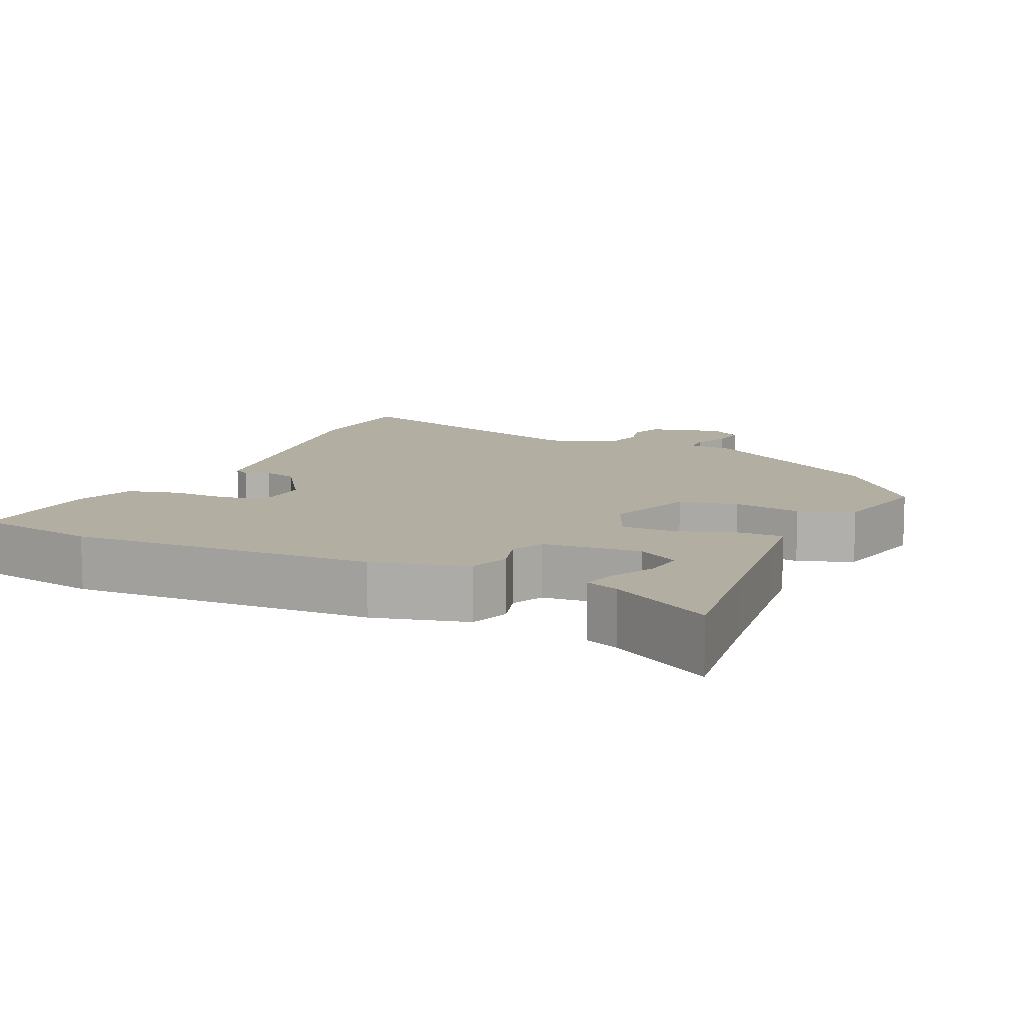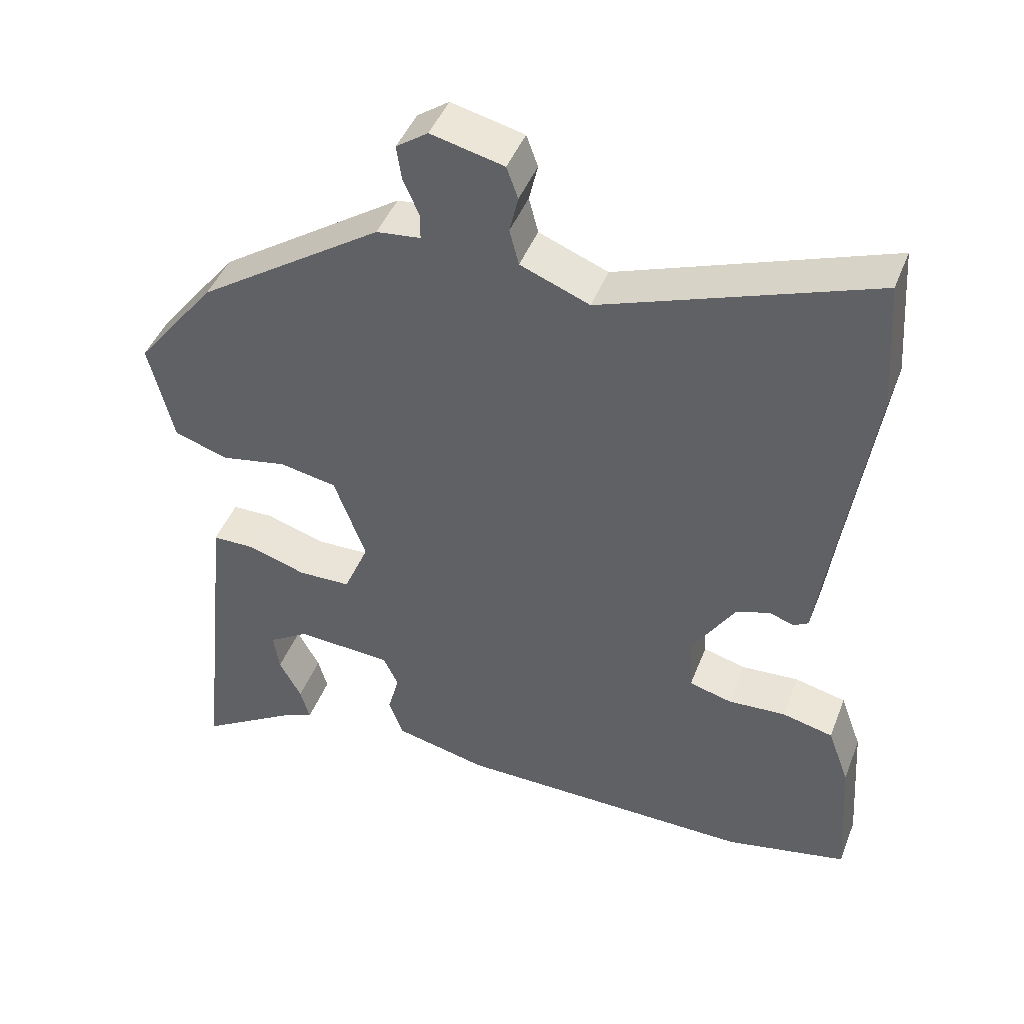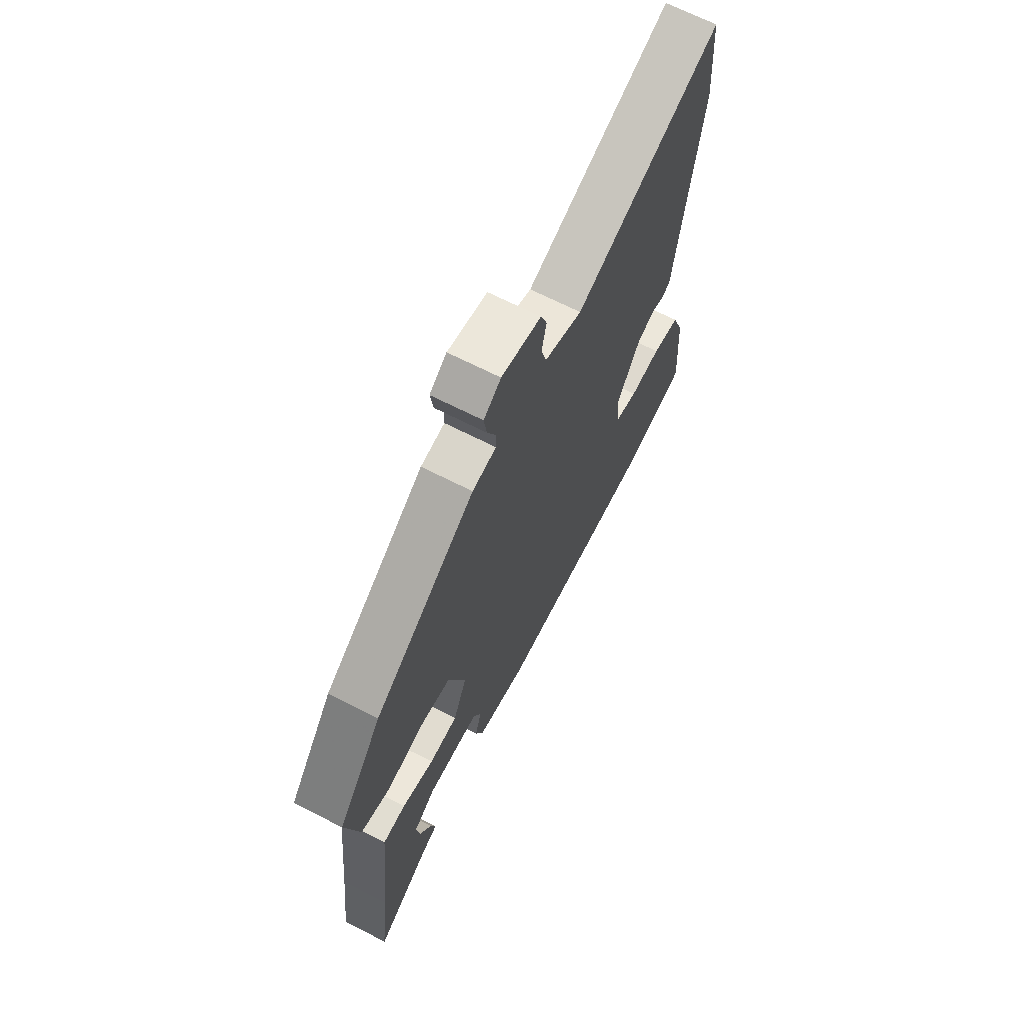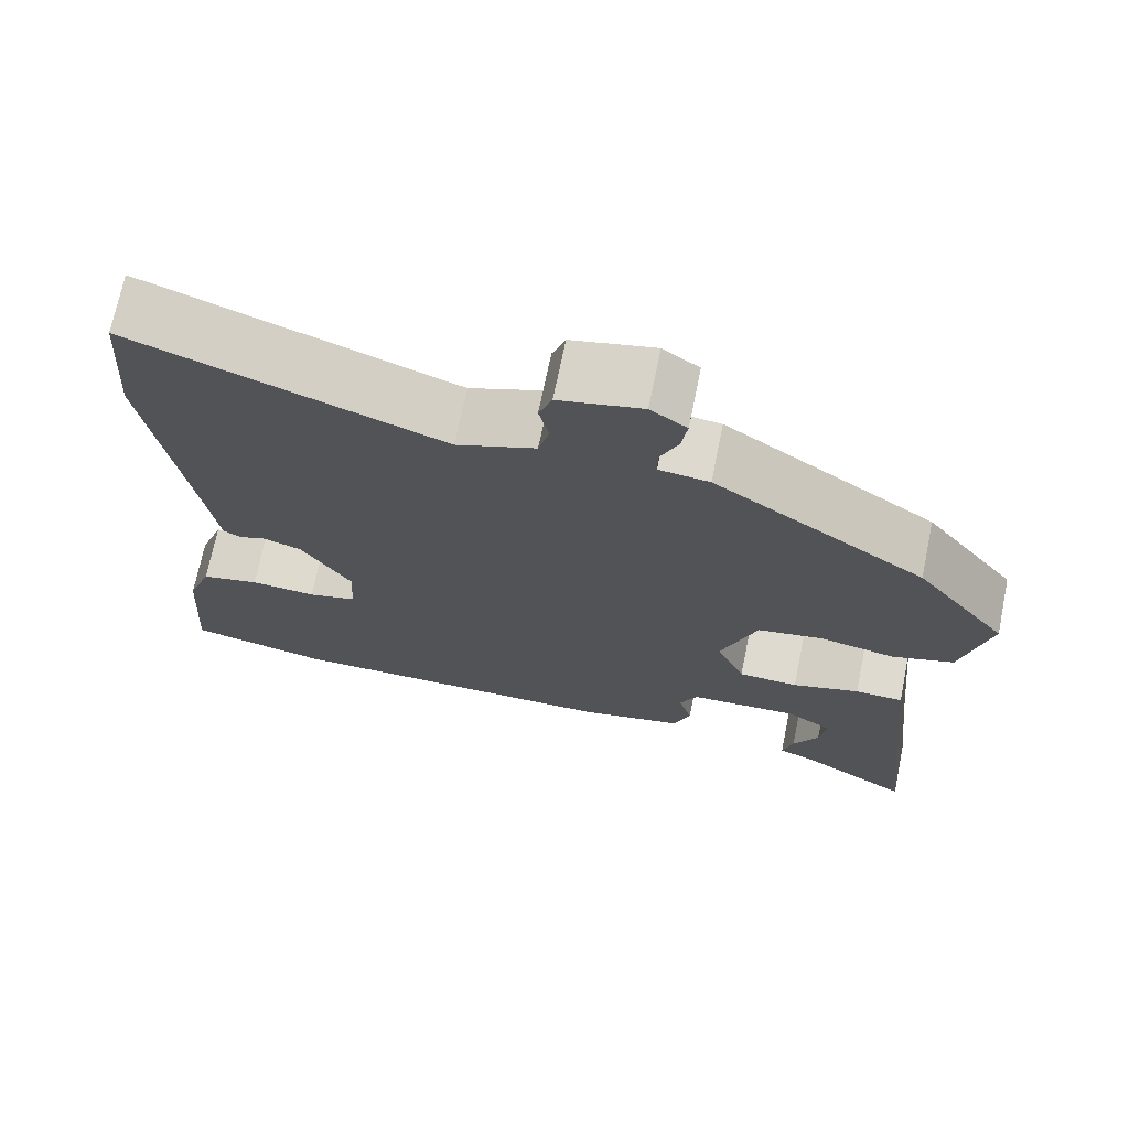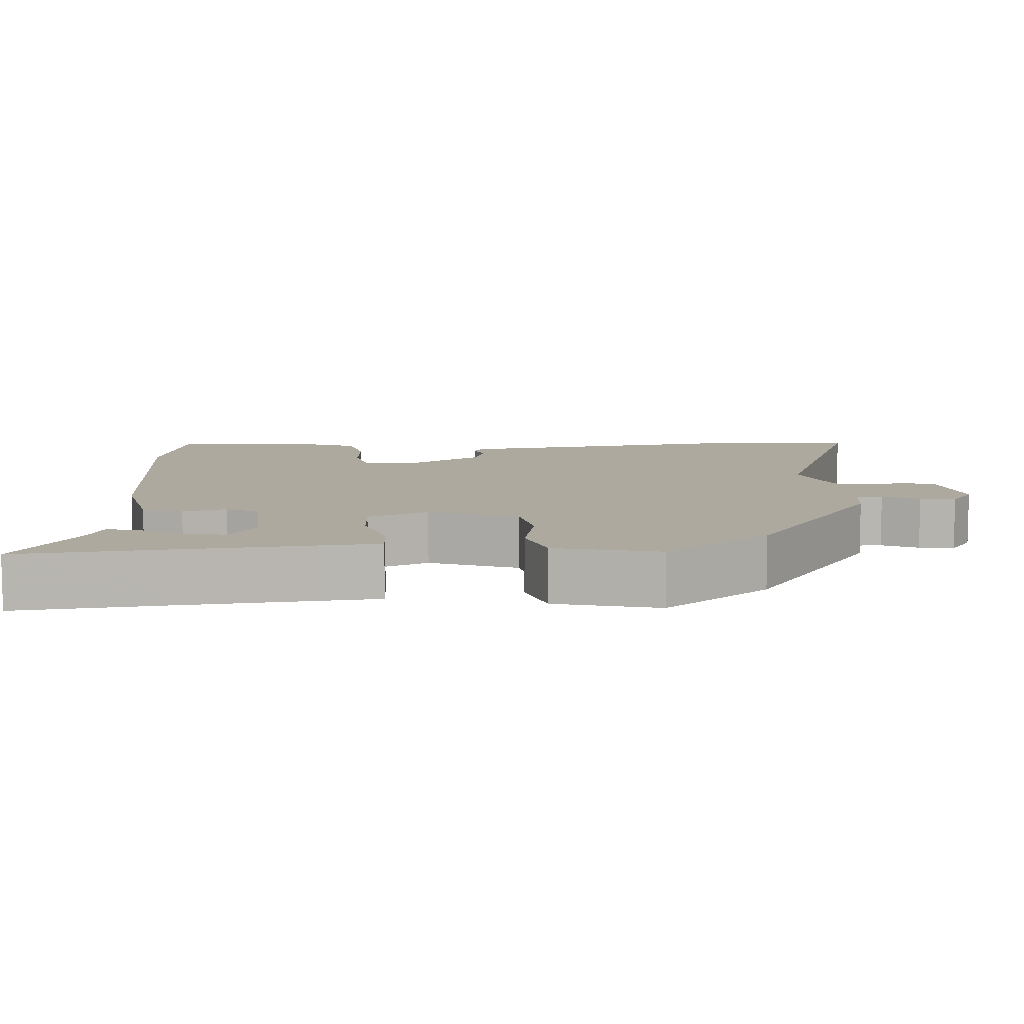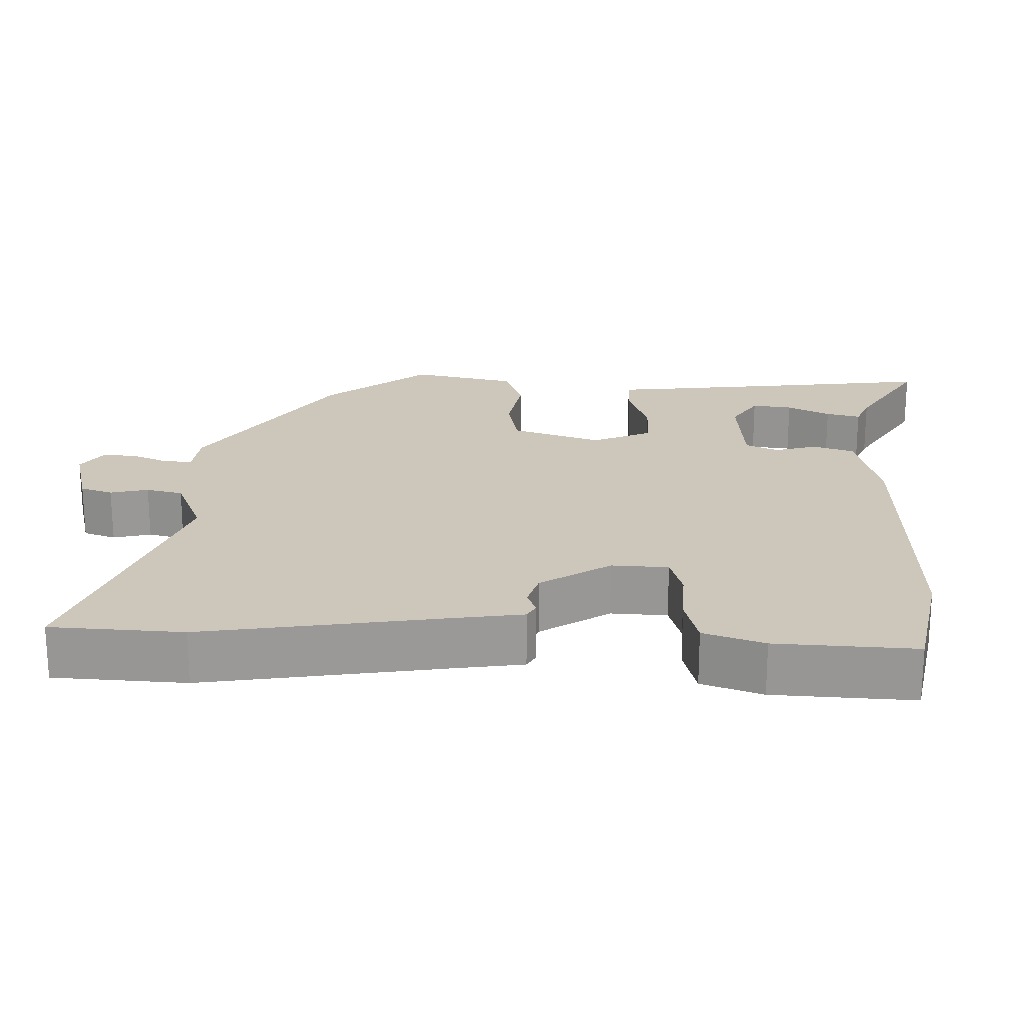
<metadata>
{"format":"obj","ext":"obj","renderer":"f3d","projection":"perspective","resolution":1024,"background":"white","views":[{"elev":10.7,"azim":-156.5,"up":"+Y"},{"elev":44.9,"azim":20.6,"up":"+Z"},{"elev":67.7,"azim":-62.9,"up":"+Z"},{"elev":71.0,"azim":-168.4,"up":"+Z"},{"elev":9.0,"azim":-93.1,"up":"+Y"},{"elev":21.4,"azim":90.9,"up":"+Y"}]}
</metadata>
<code>
v 0.493 0.07 0.599
v 0.506 0.07 0.419
v 0.457 0.07 0.085
v 0.445 0.07 -0.003
v 0.424 0.07 -0.015
v 0.391 0.07 -0.003
v 0.344 0.07 -0.018
v 0.283 0.07 -0.114
v 0.288 0.07 -0.191
v 0.347 0.07 -0.207
v 0.427 0.07 -0.202
v 0.498 0.07 -0.219
v 0.528 0.07 -0.301
v 0.541 0.07 -0.491
v 0.372 0.07 -0.527
v -0.042 0.07 -0.522
v -0.171 0.07 -0.492
v -0.191 0.07 -0.437
v -0.175 0.07 -0.378
v -0.196 0.07 -0.334
v -0.329 0.07 -0.326
v -0.385 0.07 -0.362
v -0.377 0.07 -0.417
v -0.346 0.07 -0.475
v -0.333 0.07 -0.522
v -0.378 0.07 -0.541
v -0.514 0.07 -0.626
v -0.492 0.07 -0.433
v -0.472 0.07 -0.243
v -0.464 0.07 -0.162
v -0.405 0.07 -0.161
v -0.323 0.07 -0.187
v -0.25 0.07 -0.185
v -0.215 0.07 -0.103
v -0.259 0.07 0.018
v -0.339 0.07 0.033
v -0.431 0.07 0.015
v -0.506 0.07 0.04
v -0.54 0.07 0.182
v -0.428 0.07 0.325
v -0.171 0.07 0.499
v -0.11 0.07 0.506
v -0.11 0.07 0.542
v -0.132 0.07 0.592
v -0.139 0.07 0.64
v -0.095 0.07 0.671
v 0.006 0.07 0.647
v 0.022 0.07 0.603
v 0.01 0.07 0.551
v 0.023 0.07 0.501
v 0.119 0.07 0.463
v 0.493 0 0.599
v 0.506 0 0.419
v 0.457 0 0.085
v 0.445 0 -0.003
v 0.424 0 -0.015
v 0.391 0 -0.003
v 0.344 0 -0.018
v 0.283 0 -0.114
v 0.288 0 -0.191
v 0.347 0 -0.207
v 0.427 0 -0.202
v 0.498 0 -0.219
v 0.528 0 -0.301
v 0.541 0 -0.491
v 0.372 0 -0.527
v -0.042 0 -0.522
v -0.171 0 -0.492
v -0.191 0 -0.437
v -0.175 0 -0.378
v -0.196 0 -0.334
v -0.329 0 -0.326
v -0.385 0 -0.362
v -0.377 0 -0.417
v -0.346 0 -0.475
v -0.333 0 -0.522
v -0.378 0 -0.541
v -0.514 0 -0.626
v -0.492 0 -0.433
v -0.472 0 -0.243
v -0.464 0 -0.162
v -0.405 0 -0.161
v -0.323 0 -0.187
v -0.25 0 -0.185
v -0.215 0 -0.103
v -0.259 0 0.018
v -0.339 0 0.033
v -0.431 0 0.015
v -0.506 0 0.04
v -0.54 0 0.182
v -0.428 0 0.325
v -0.171 0 0.499
v -0.11 0 0.506
v -0.11 0 0.542
v -0.132 0 0.592
v -0.139 0 0.64
v -0.095 0 0.671
v 0.006 0 0.647
v 0.022 0 0.603
v 0.01 0 0.551
v 0.023 0 0.501
v 0.119 0 0.463
f 46 47 48 49
f 46 49 50
f 43 44 45 46
f 42 43 46 50
f 41 42 50 51
f 39 40 41 51
f 36 37 38 39
f 35 36 39 51
f 29 30 31 32
f 28 29 32 33
f 26 27 28
f 23 24 25 26
f 22 23 26 28
f 16 17 18 19
f 16 19 20
f 15 16 20
f 14 15 20
f 13 14 20
f 10 11 12 13
f 9 10 13 20
f 8 9 20 21
f 3 4 5 6
f 3 6 7
f 2 3 7
f 34 35 51 1
f 22 28 33
f 21 22 33
f 7 8 21 33
f 7 33 34
f 1 2 7 34
f 100 99 98 97
f 101 100 97
f 97 96 95 94
f 101 97 94 93
f 102 101 93 92
f 102 92 91 90
f 90 89 88 87
f 102 90 87 86
f 83 82 81 80
f 84 83 80 79
f 79 78 77
f 77 76 75 74
f 79 77 74 73
f 70 69 68 67
f 71 70 67
f 71 67 66
f 71 66 65
f 71 65 64
f 64 63 62 61
f 71 64 61 60
f 72 71 60 59
f 57 56 55 54
f 58 57 54
f 58 54 53
f 52 102 86 85
f 84 79 73
f 84 73 72
f 84 72 59 58
f 85 84 58
f 85 58 53 52
f 1 52 53 2
f 2 53 54 3
f 3 54 55 4
f 4 55 56 5
f 5 56 57 6
f 6 57 58 7
f 7 58 59 8
f 8 59 60 9
f 9 60 61 10
f 10 61 62 11
f 11 62 63 12
f 12 63 64 13
f 13 64 65 14
f 14 65 66 15
f 15 66 67 16
f 16 67 68 17
f 17 68 69 18
f 18 69 70 19
f 19 70 71 20
f 20 71 72 21
f 21 72 73 22
f 22 73 74 23
f 23 74 75 24
f 24 75 76 25
f 25 76 77 26
f 26 77 78 27
f 27 78 79 28
f 28 79 80 29
f 29 80 81 30
f 30 81 82 31
f 31 82 83 32
f 32 83 84 33
f 33 84 85 34
f 34 85 86 35
f 35 86 87 36
f 36 87 88 37
f 37 88 89 38
f 38 89 90 39
f 39 90 91 40
f 40 91 92 41
f 41 92 93 42
f 42 93 94 43
f 43 94 95 44
f 44 95 96 45
f 45 96 97 46
f 46 97 98 47
f 47 98 99 48
f 48 99 100 49
f 49 100 101 50
f 50 101 102 51
f 51 102 52 1

</code>
